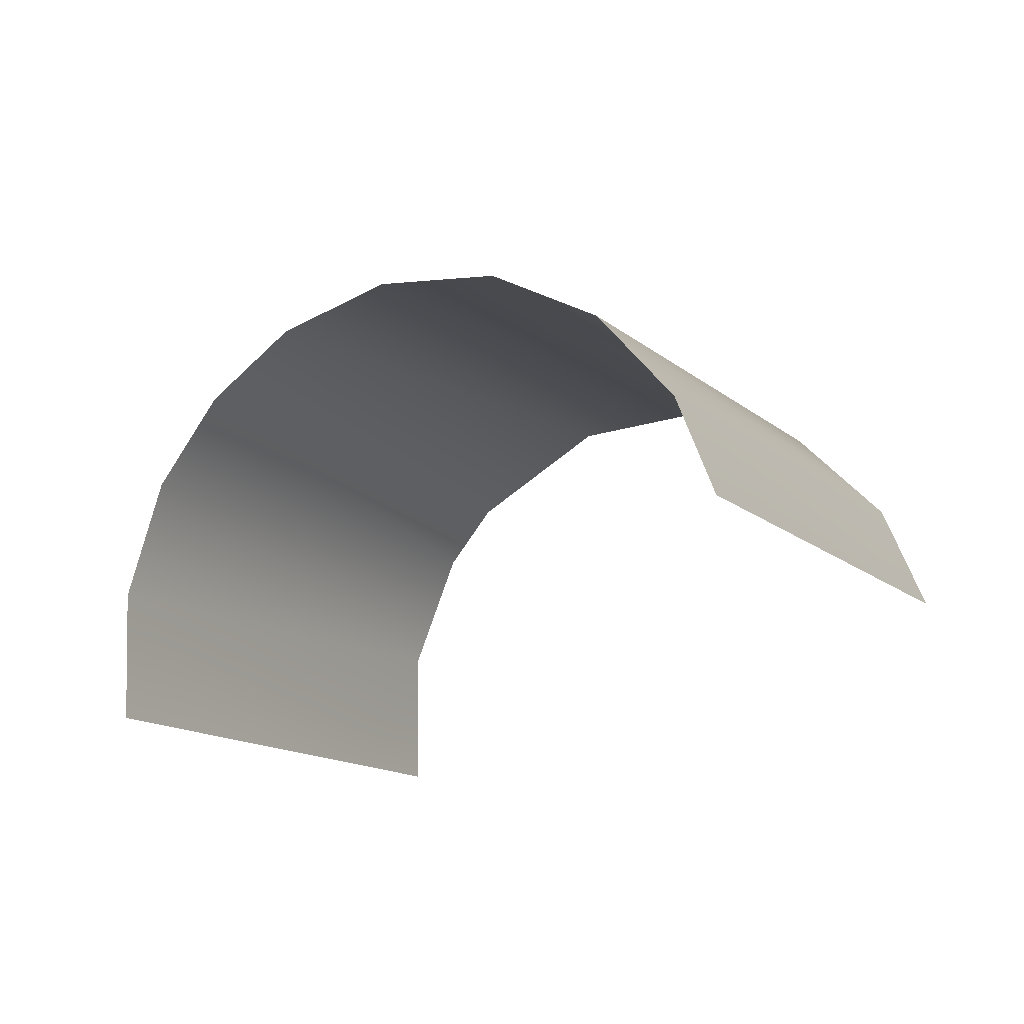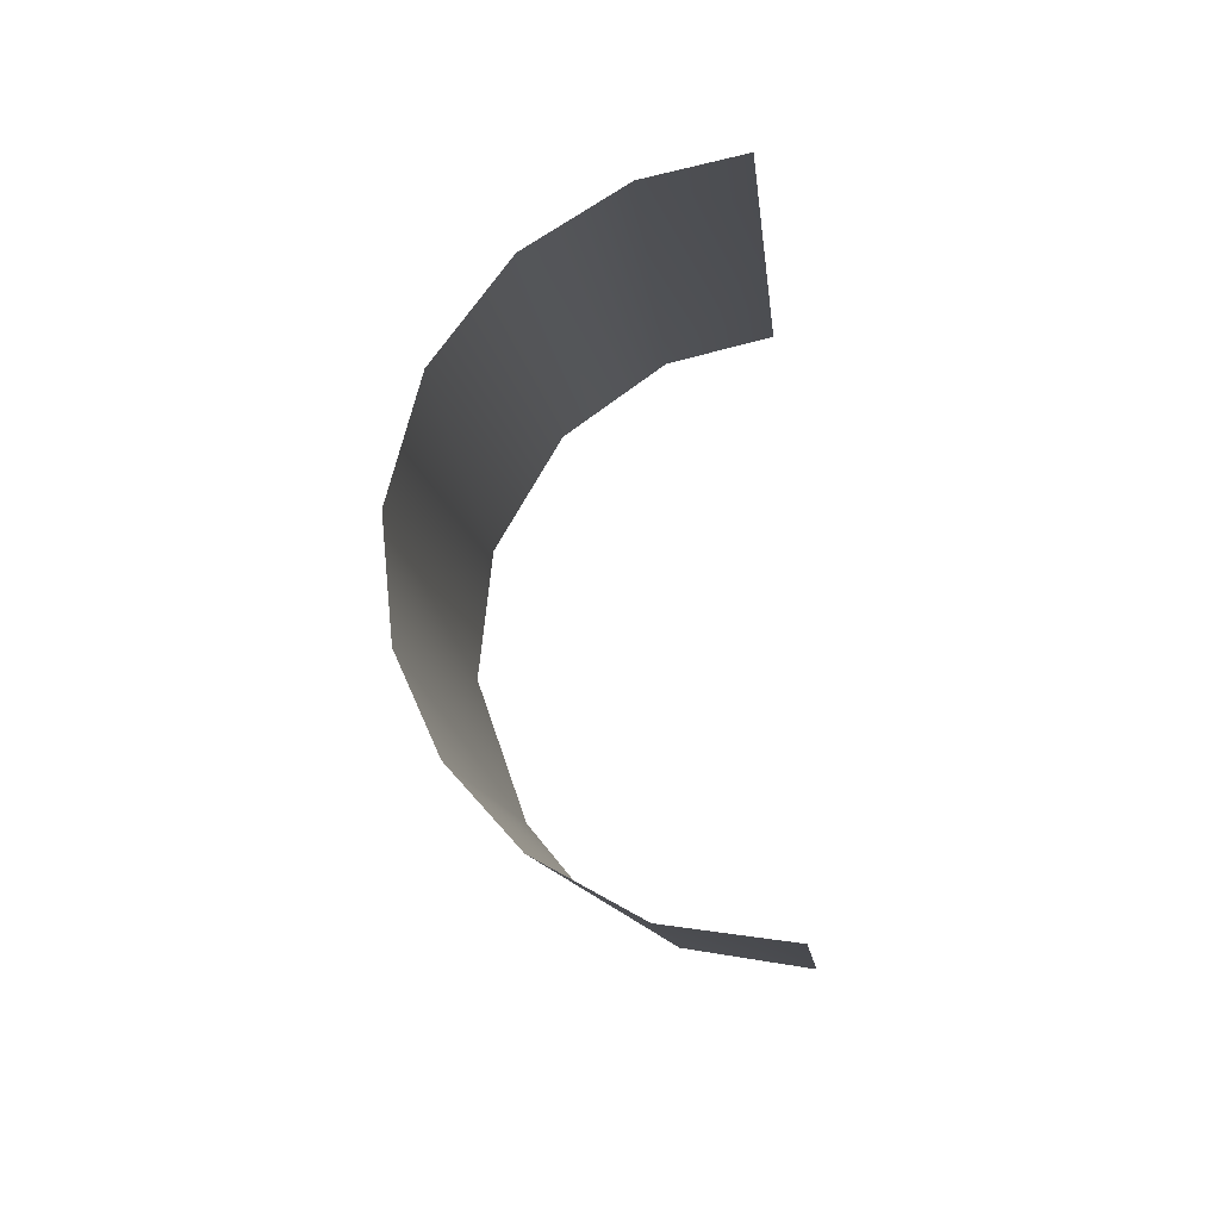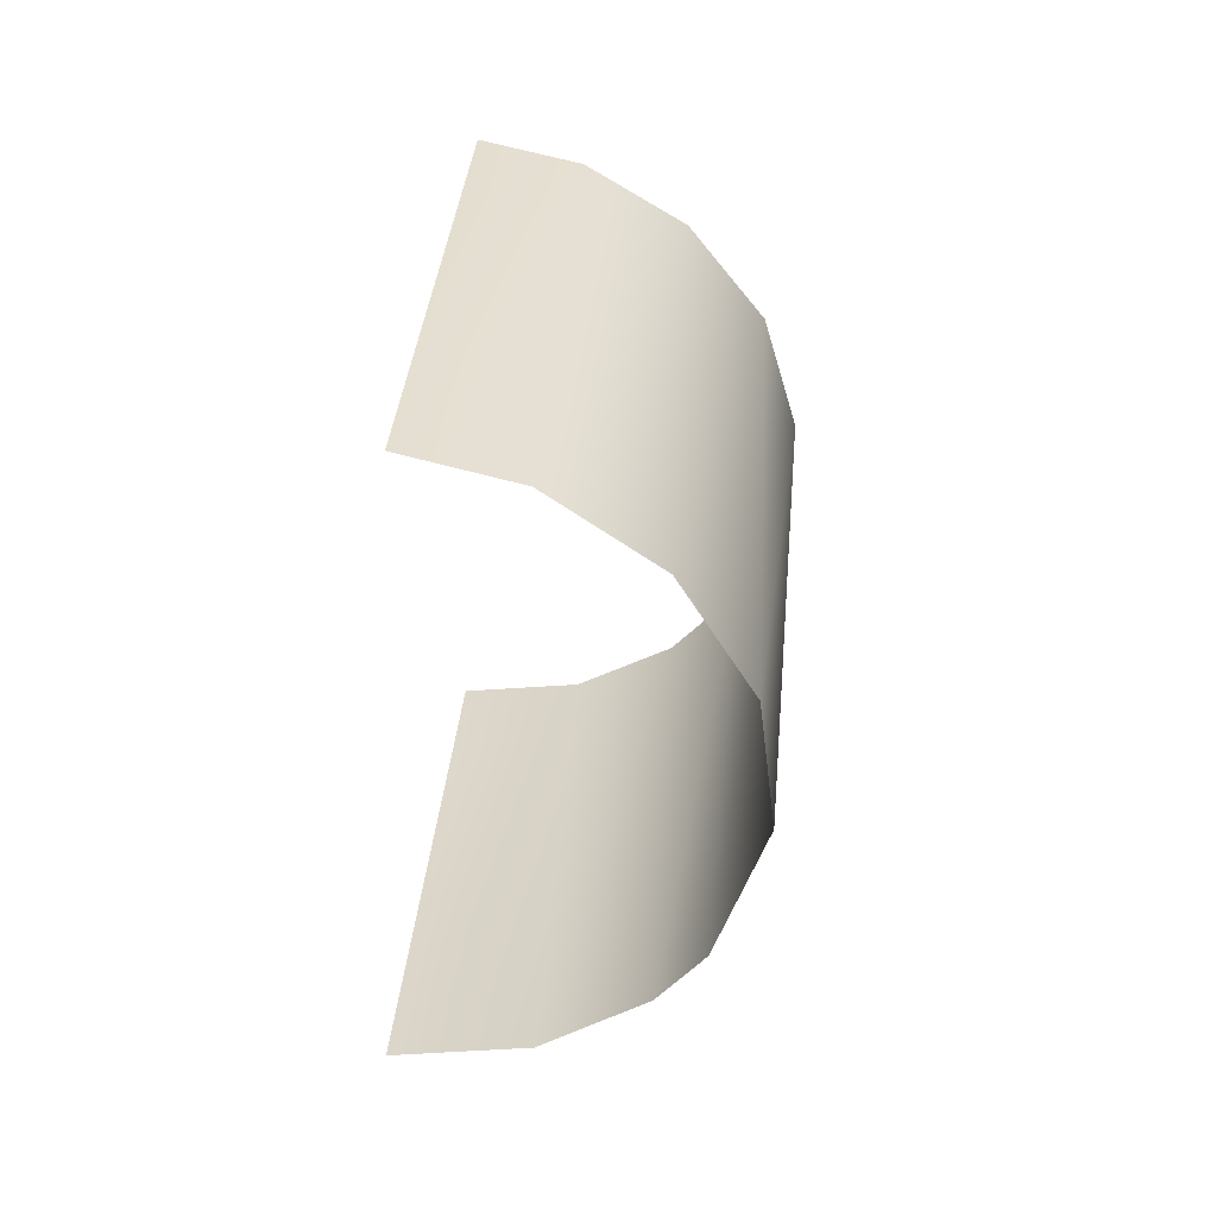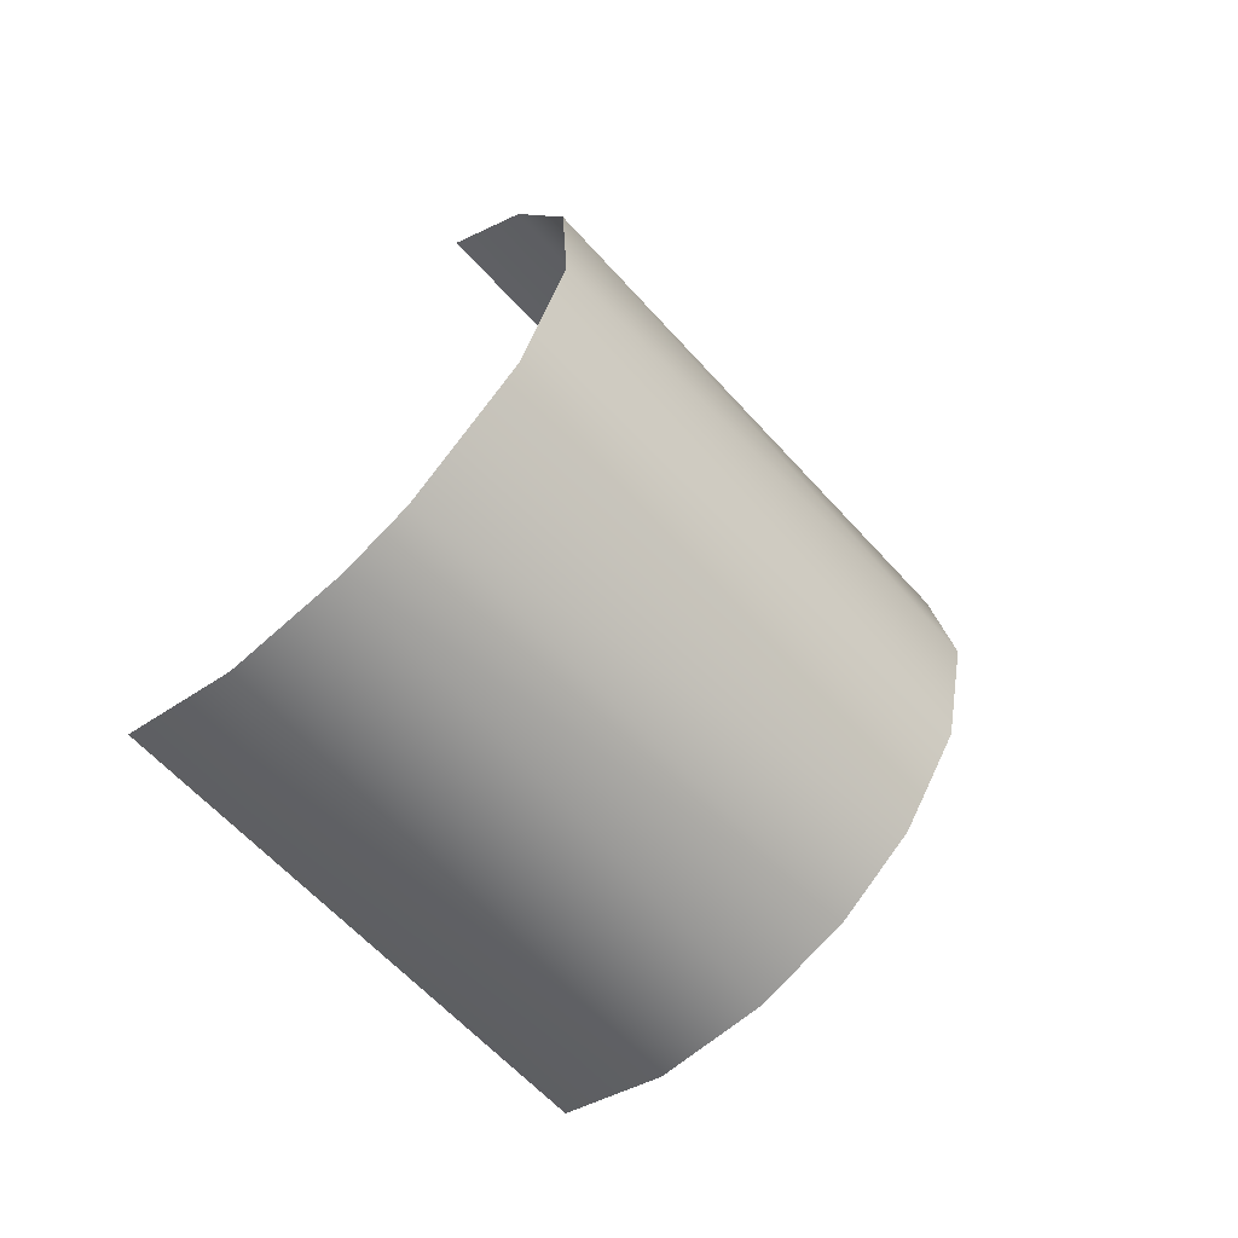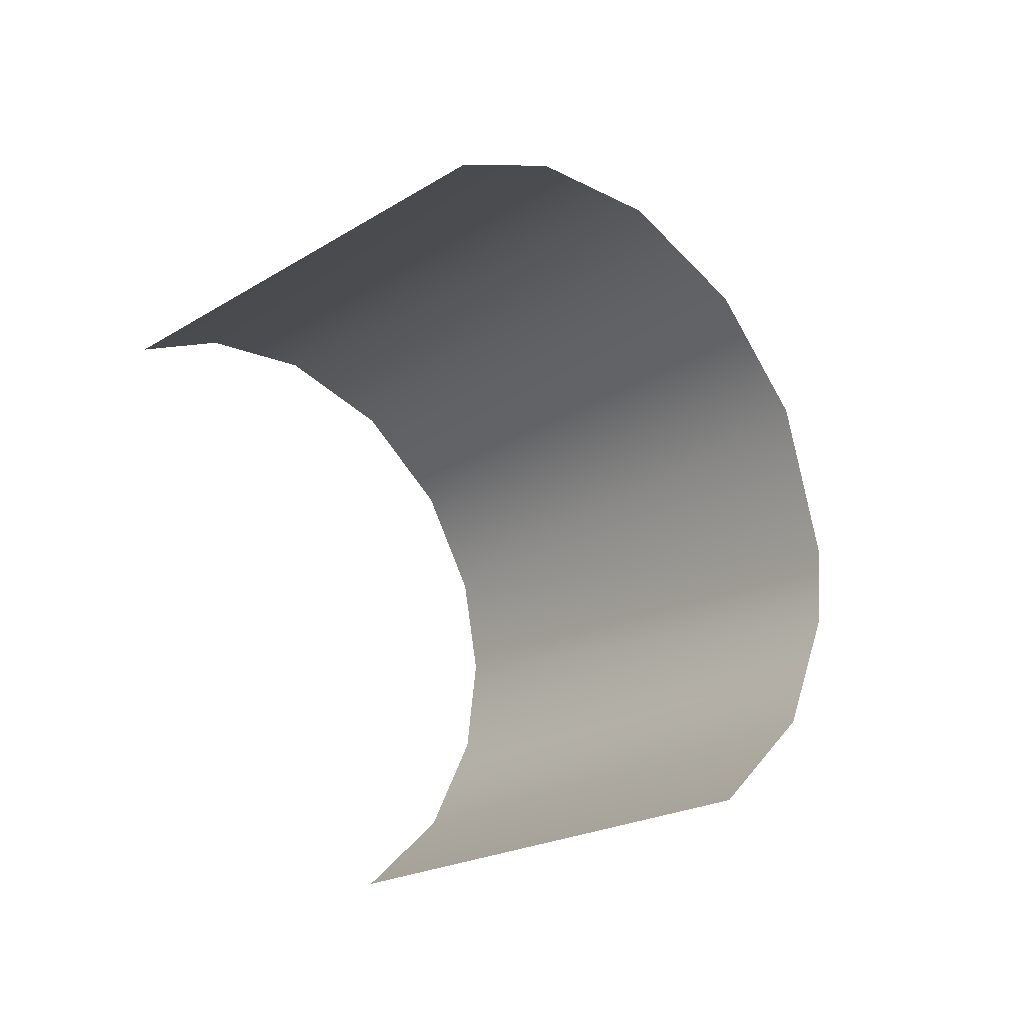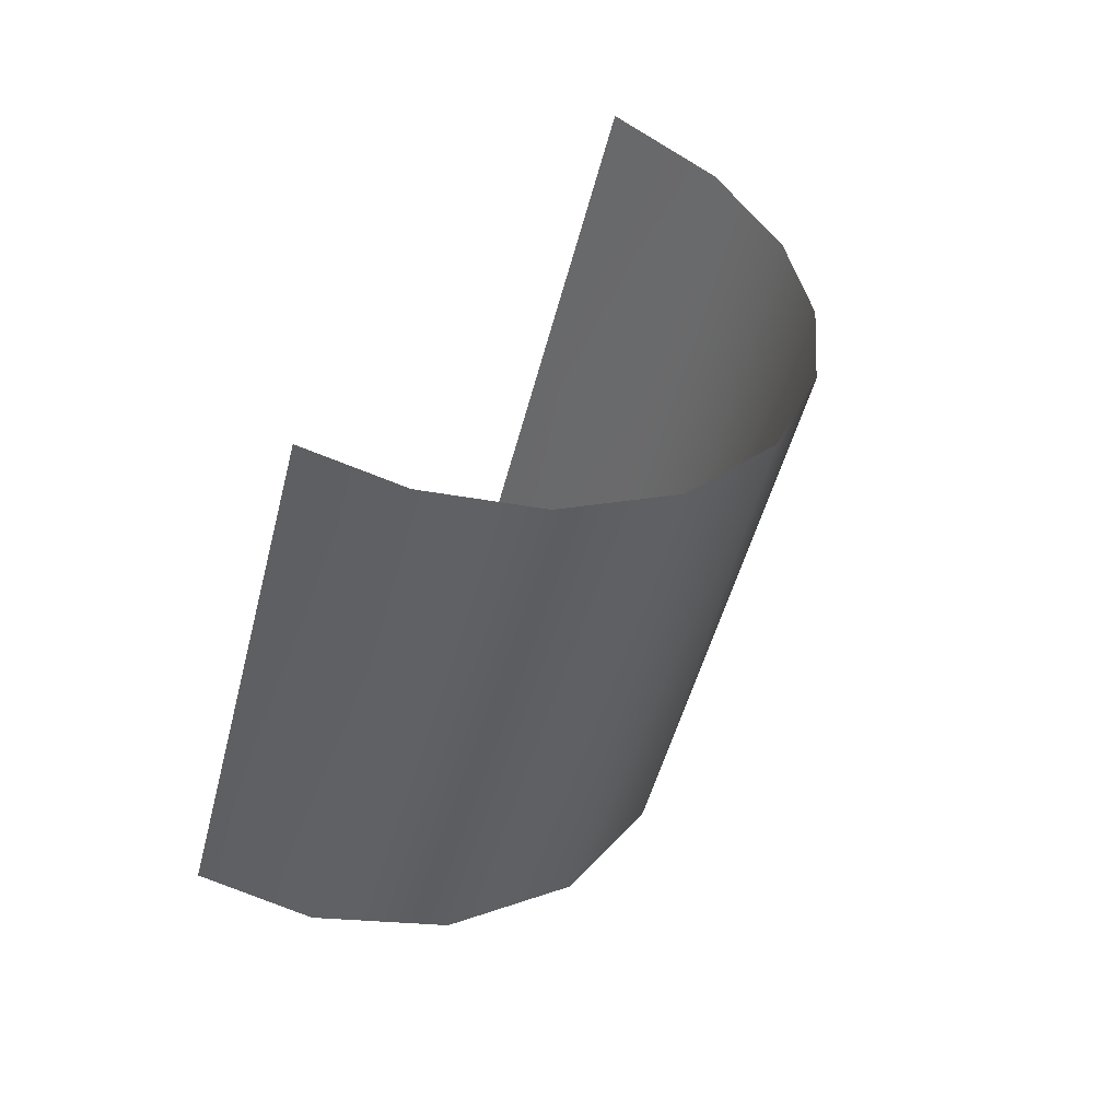
<metadata>
{"format":"obj","ext":"obj","renderer":"f3d","projection":"perspective","resolution":1024,"background":"white","views":[{"elev":69.8,"azim":78.7,"up":"+Z"},{"elev":-40.3,"azim":6.2,"up":"+Y"},{"elev":66.0,"azim":-174.2,"up":"+Y"},{"elev":-18.9,"azim":-129.8,"up":"+Y"},{"elev":21.3,"azim":129.1,"up":"+Y"},{"elev":69.3,"azim":-151.7,"up":"+Z"}]}
</metadata>
<code>
o Group67/mesh73/mesh73-geometry#mesh73-geometry
v -0.08655 -0.2331 0.7383
v -0.09989 -0.193 0.7614
v -0.09774 -0.2913 0.8974
v -0.09894 -0.2608 0.9151
v -0.08655 -0.3165 0.8829
v -0.09284 -0.1576 0.7819
v -0.07285 -0.249 0.7291
v -0.08655 -0.2298 0.933
v -0.06696 -0.3375 0.8708
v -0.06885 -0.1268 0.7997
v -0.04124 -0.2687 0.7178
v -0.06176 -0.205 0.9473
v -0.03698 -0.3537 0.8614
v -0.03458 -0.1083 0.8103
v 0.000192 -0.3182 0.7856
v -0.03059 -0.1906 0.9556
v 0.000192 -0.2973 0.7494
v 0.000192 -0.339 0.8217
v 0.000192 -0.1447 0.8857
v 0.000192 -0.2764 0.7133
v 0.000192 -0.3599 0.8579
v 0.000192 -0.1656 0.9219
v 0.000192 -0.1238 0.8496
v 0.000192 -0.1864 0.958
v 0.000192 -0.103 0.8135
f 1 2 3
f 3 2 1
f 2 4 3
f 3 4 2
f 1 3 5
f 5 3 1
f 2 6 4
f 4 6 2
f 7 1 5
f 5 1 7
f 6 8 4
f 4 8 6
f 7 5 9
f 9 5 7
f 6 10 8
f 8 10 6
f 11 7 9
f 9 7 11
f 10 12 8
f 8 12 10
f 13 11 9
f 9 11 13
f 14 12 10
f 10 12 14
f 15 11 13
f 13 11 15
f 16 12 14
f 14 12 16
f 17 11 15
f 15 11 17
f 15 13 18
f 18 13 15
f 19 16 14
f 14 16 19
f 20 11 17
f 17 11 20
f 18 13 21
f 21 13 18
f 22 16 19
f 19 16 22
f 19 14 23
f 23 14 19
f 24 16 22
f 22 16 24
f 23 14 25
f 25 14 23

</code>
